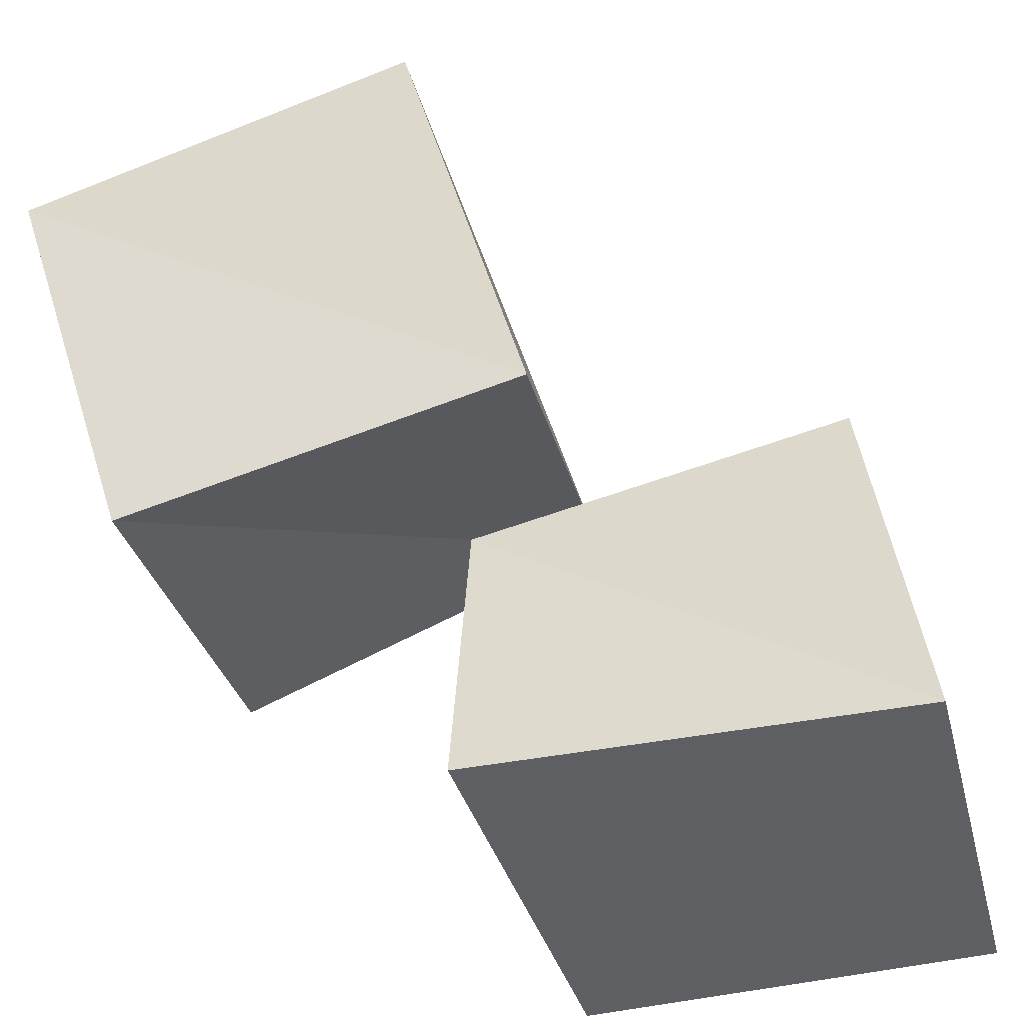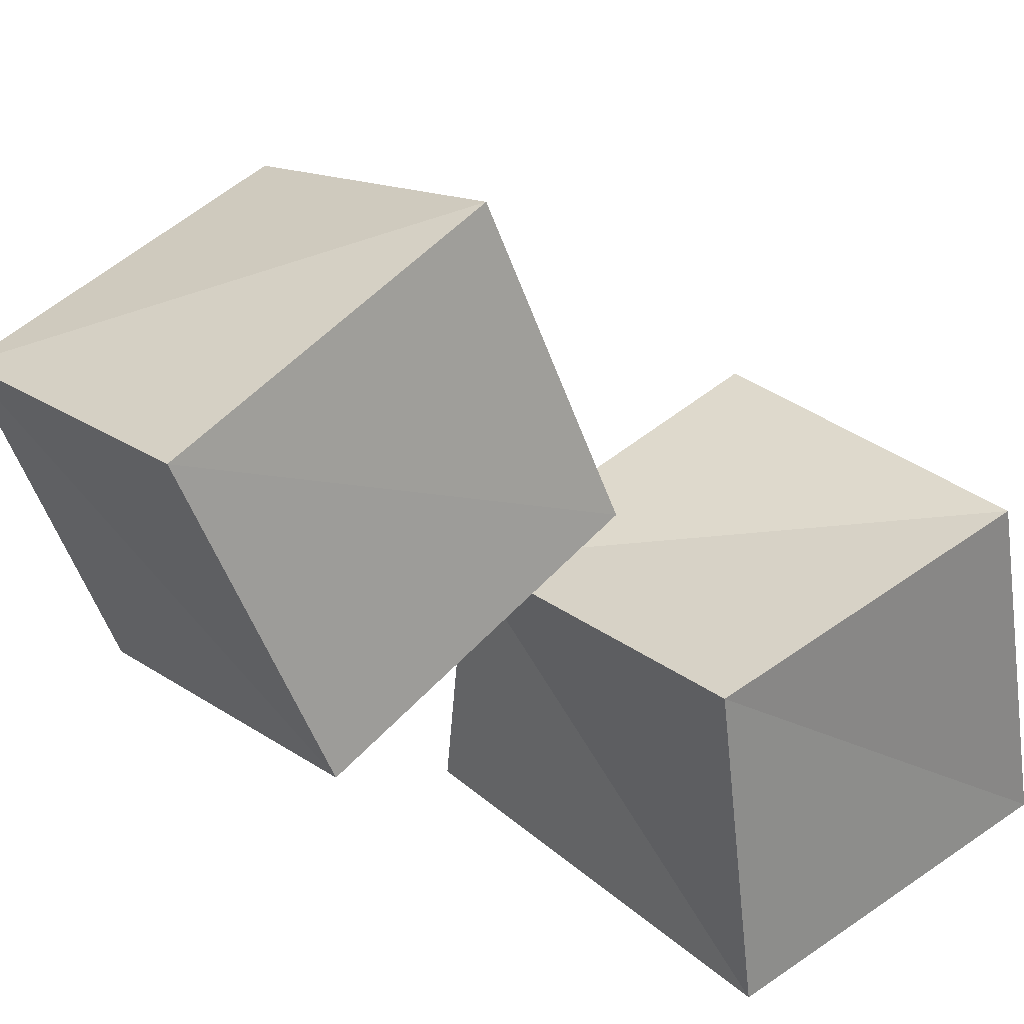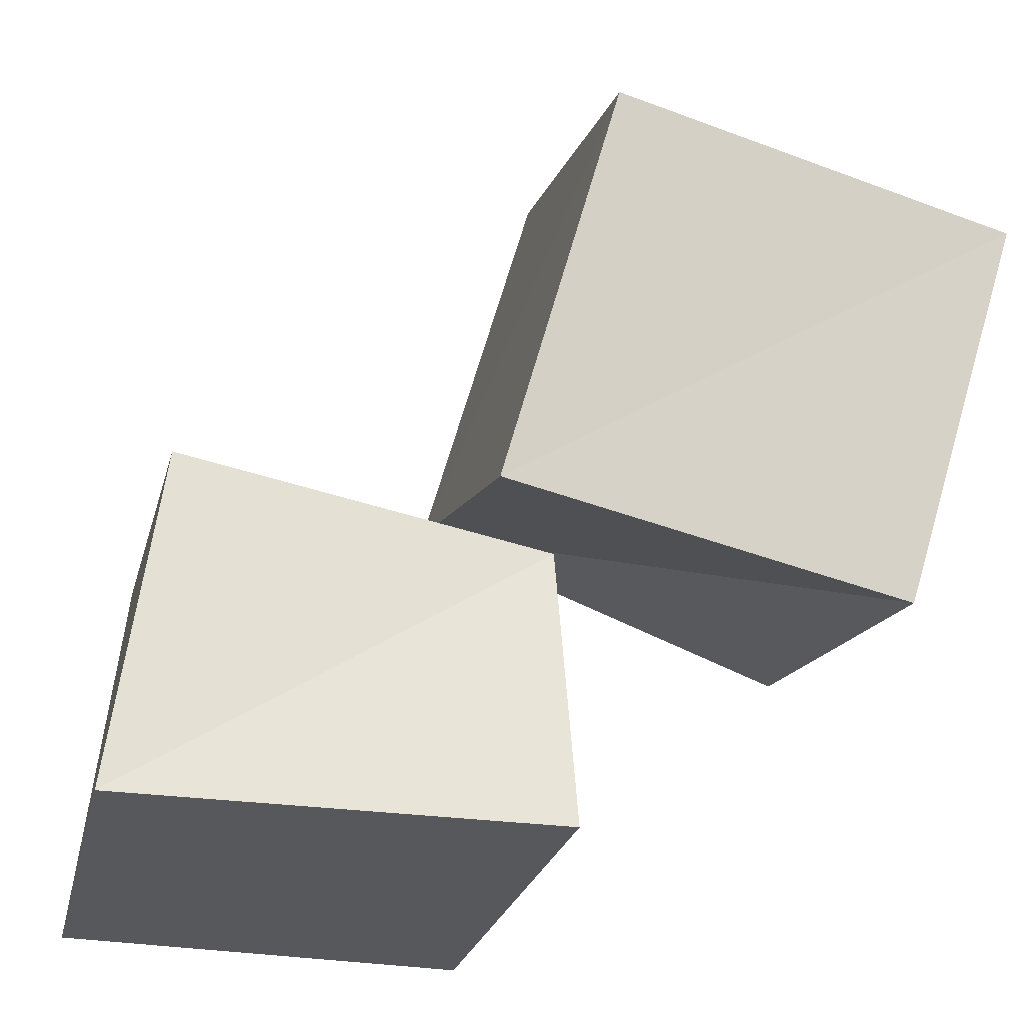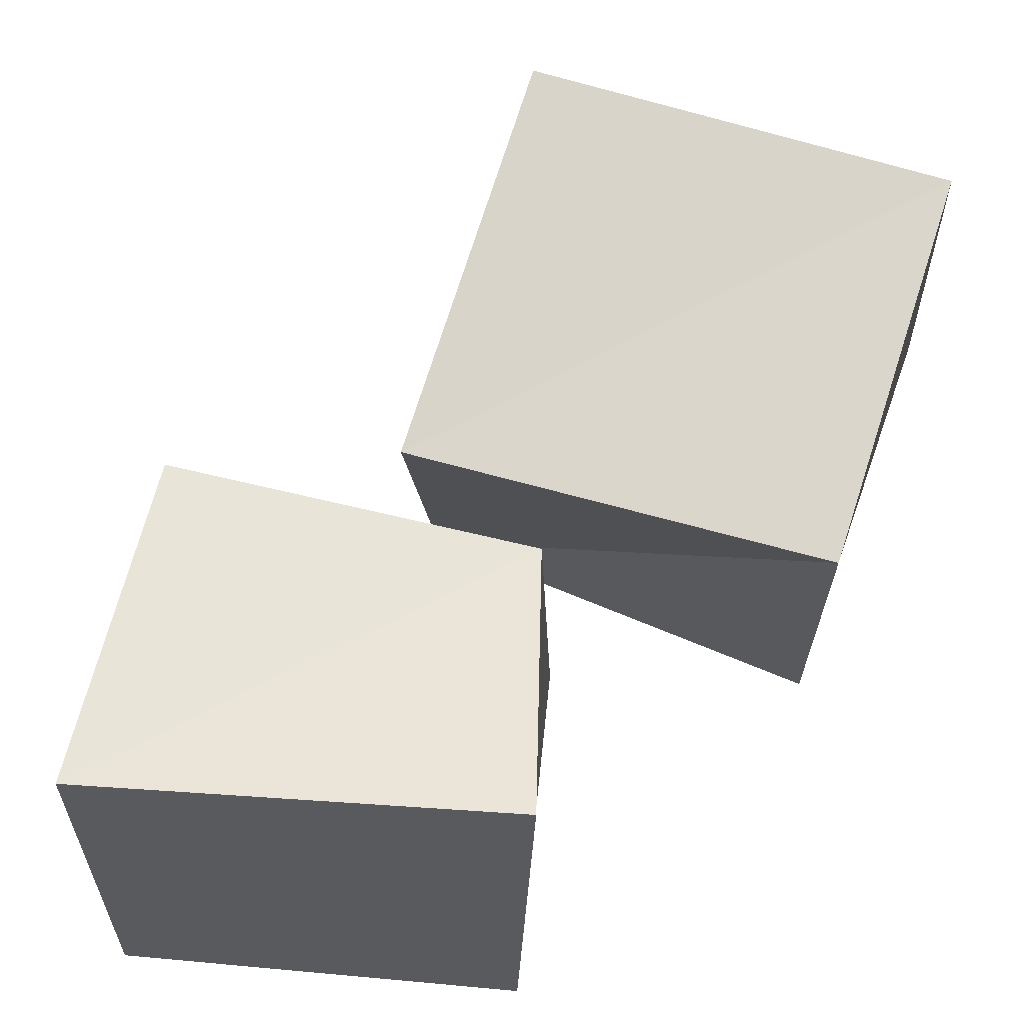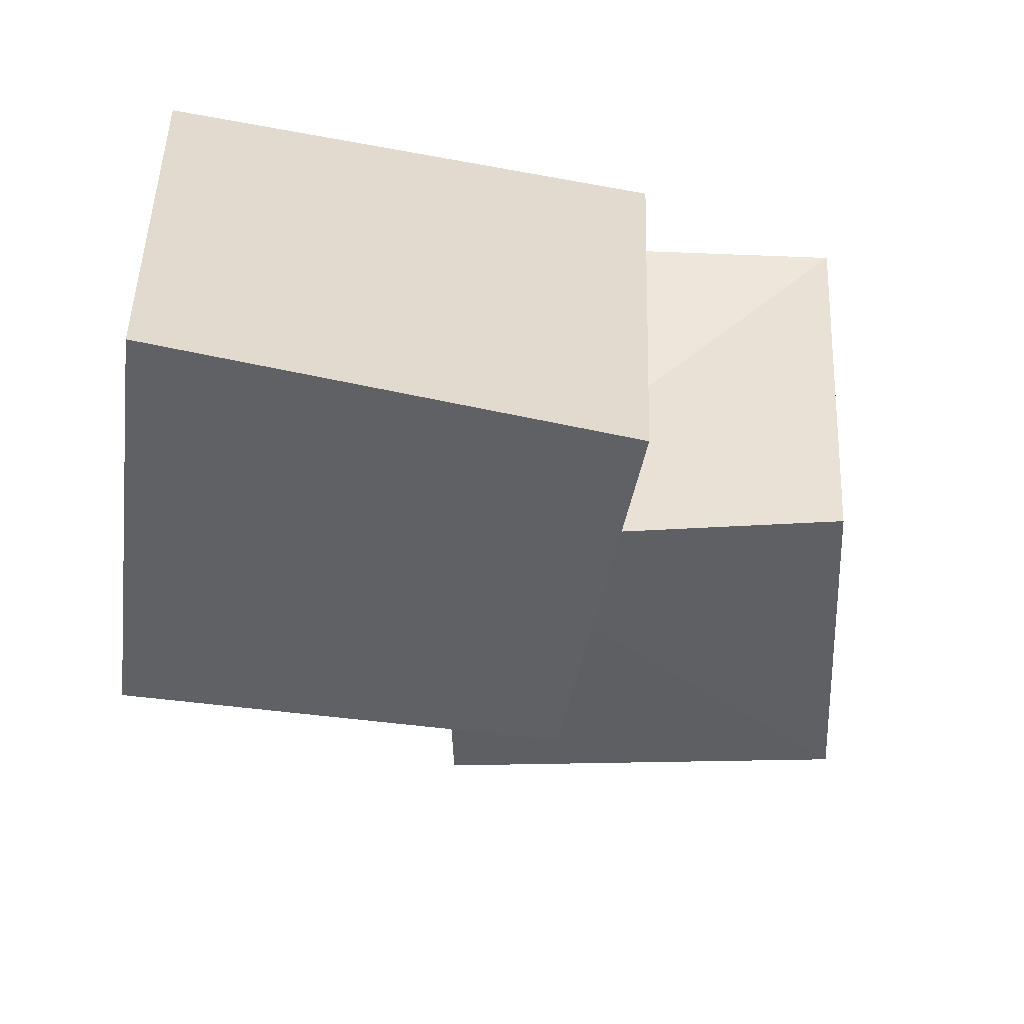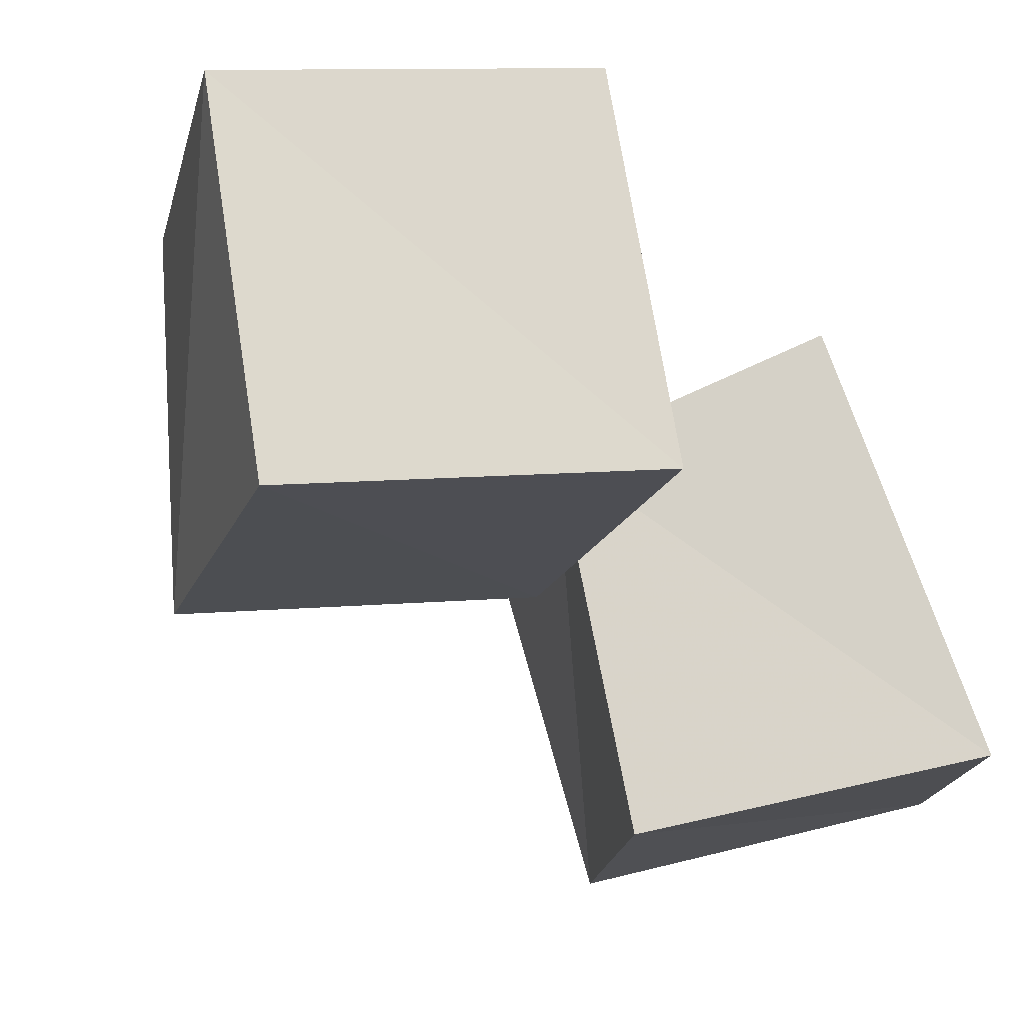
<metadata>
{"format":"obj","ext":"obj","renderer":"f3d","projection":"perspective","resolution":1024,"background":"white","views":[{"elev":-41.9,"azim":105.2,"up":"+Y"},{"elev":36.1,"azim":139.7,"up":"+Y"},{"elev":-28.0,"azim":-14.2,"up":"+Y"},{"elev":58.5,"azim":5.1,"up":"+Z"},{"elev":-56.6,"azim":-12.2,"up":"+Z"},{"elev":75.8,"azim":-110.2,"up":"+Z"}]}
</metadata>
<code>
v 0.5523 0.9039 0.5816
v 1.519 0.5968 0.5243
v 1.519 0.3802 1.511
v 0.525 0.5665 1.539
v 0.7772 1.801 0.8286
v 1.762 1.514 0.7666
v 1.733 1.286 1.75
v 0.7451 1.485 1.806
v -0.2426 0.002247 -0.249
v 0.8415 0.002503 -0.2689
v 0.8847 0.001201 0.8865
v -0.2684 0.002426 0.8383
v -0.1361 0.99 -0.1345
v 0.856 0.91 -0.1328
v 0.8357 0.749 0.8511
v -0.1478 0.9085 0.8593
f 1 5 6
f 1 6 2
f 1 8 5
f 3 1 2
f 3 2 7
f 4 1 3
f 4 3 7
f 4 7 8
f 4 8 1
f 5 7 6
f 5 8 7
f 7 2 6
f 9 13 14
f 9 14 10
f 9 16 13
f 11 9 10
f 11 10 15
f 12 9 11
f 12 11 15
f 12 15 16
f 12 16 9
f 13 15 14
f 13 16 15
f 15 10 14

</code>
